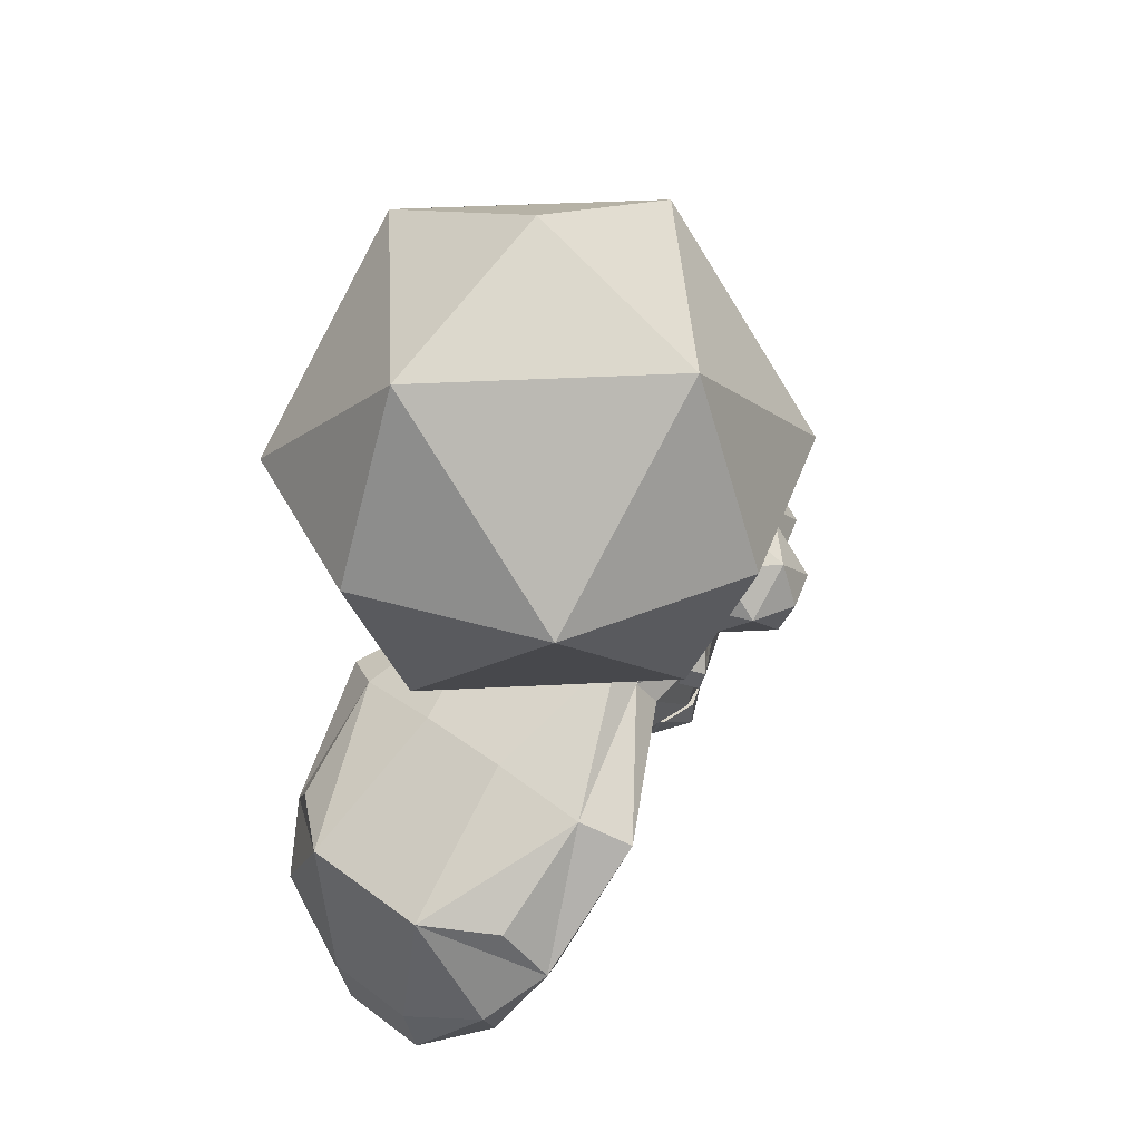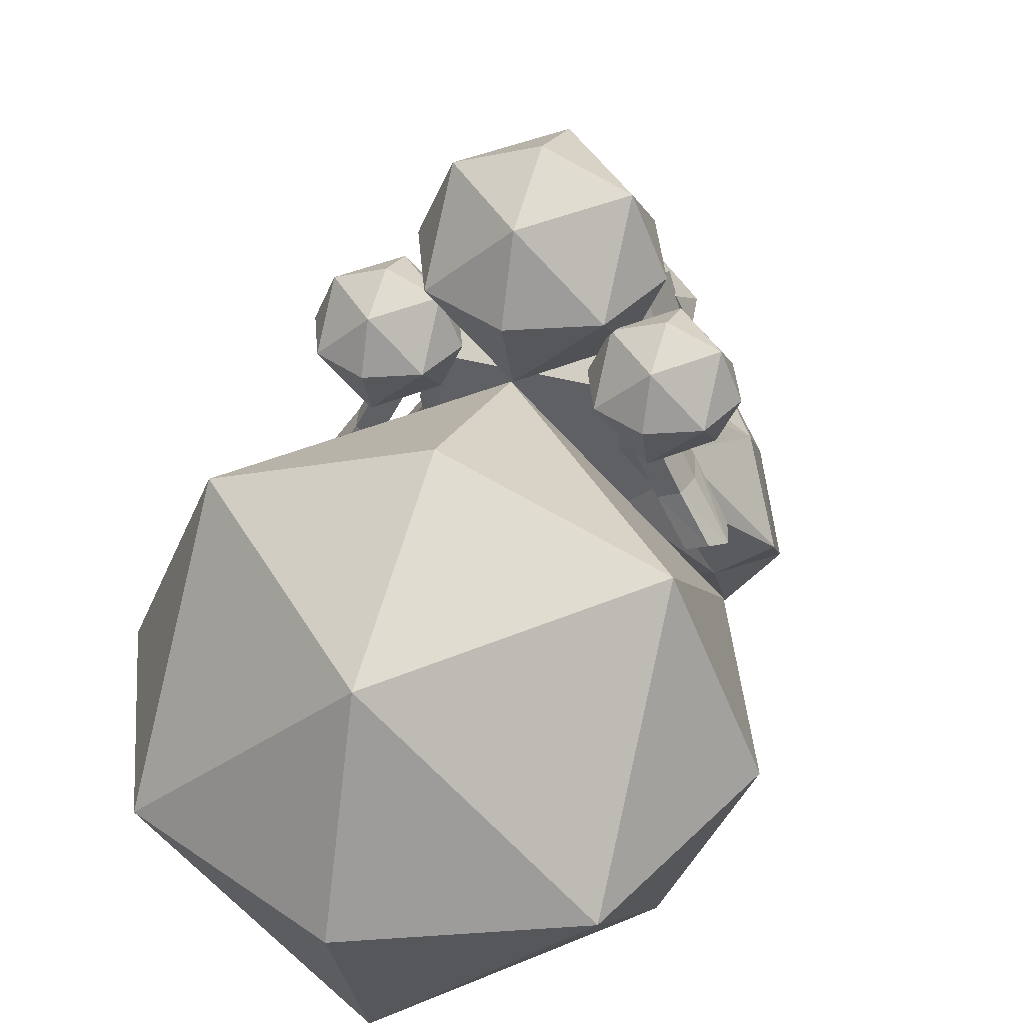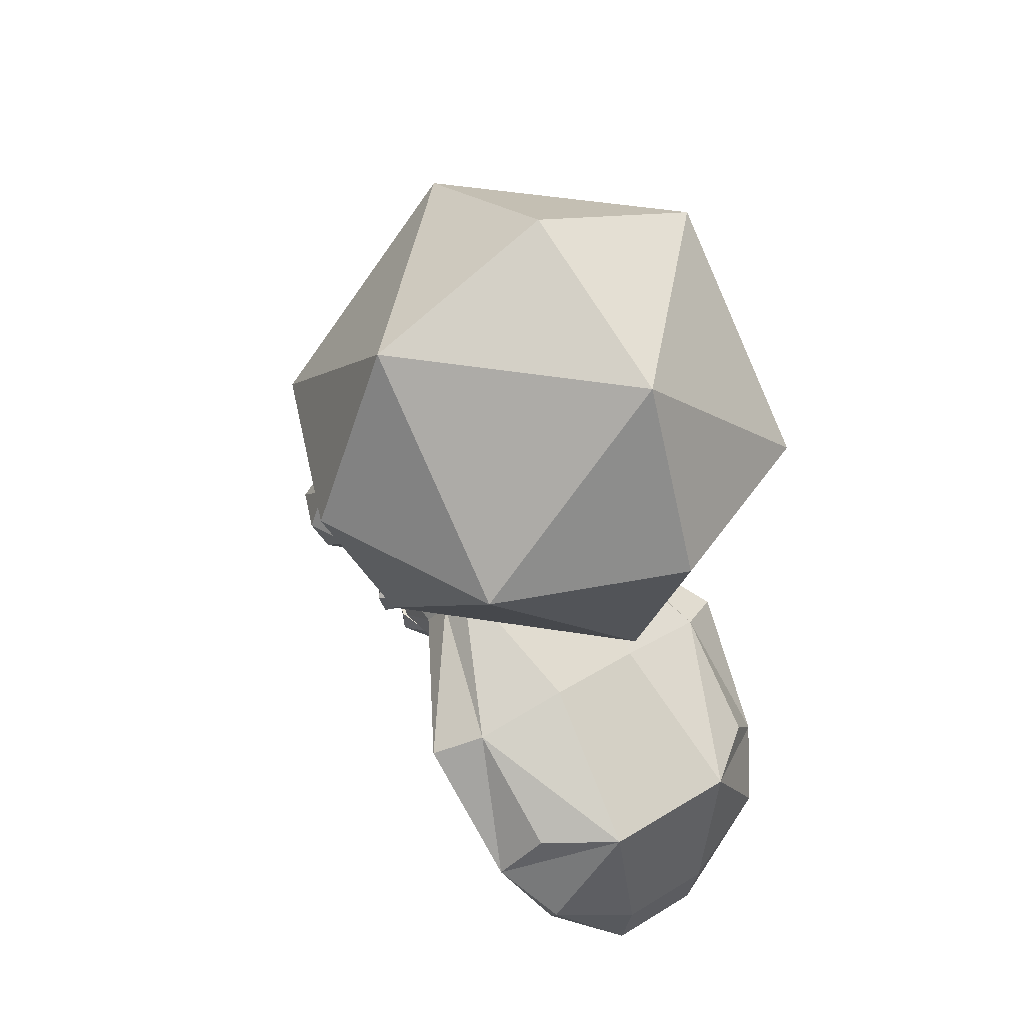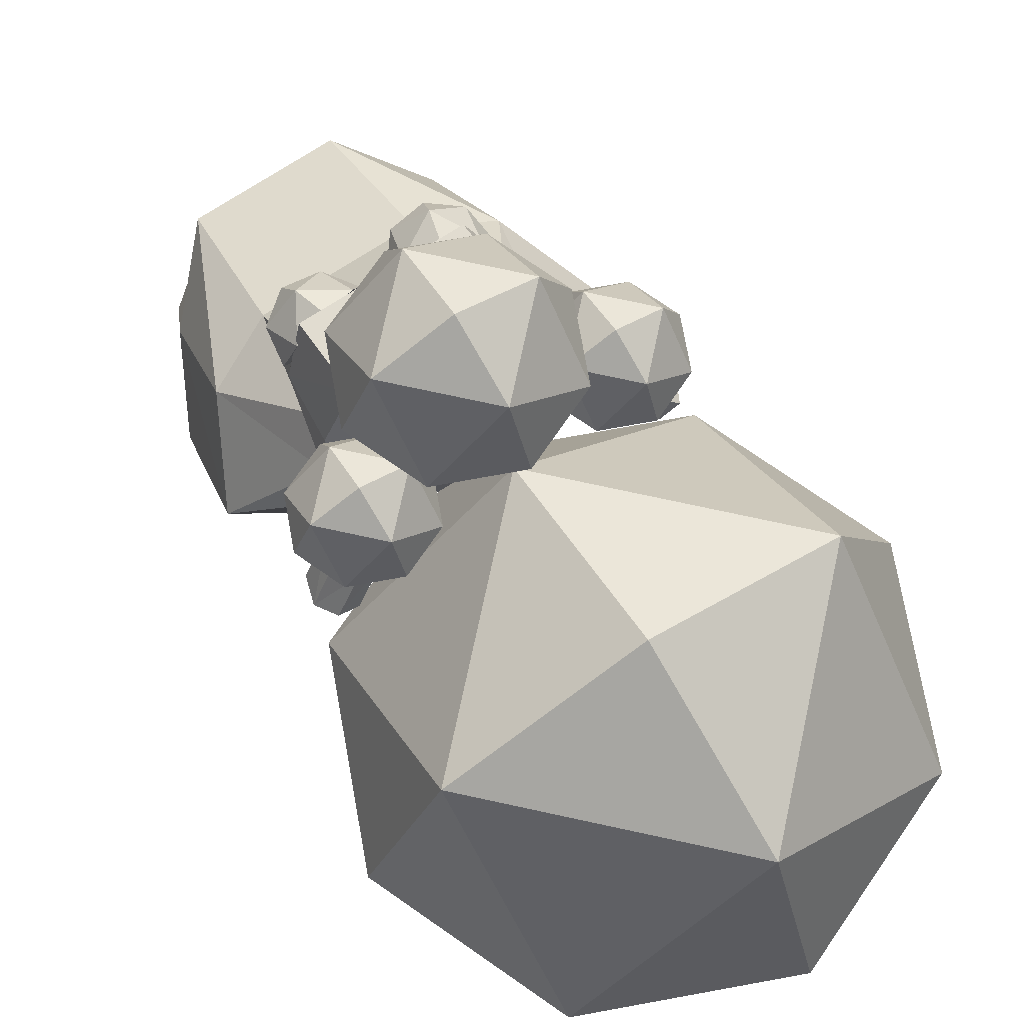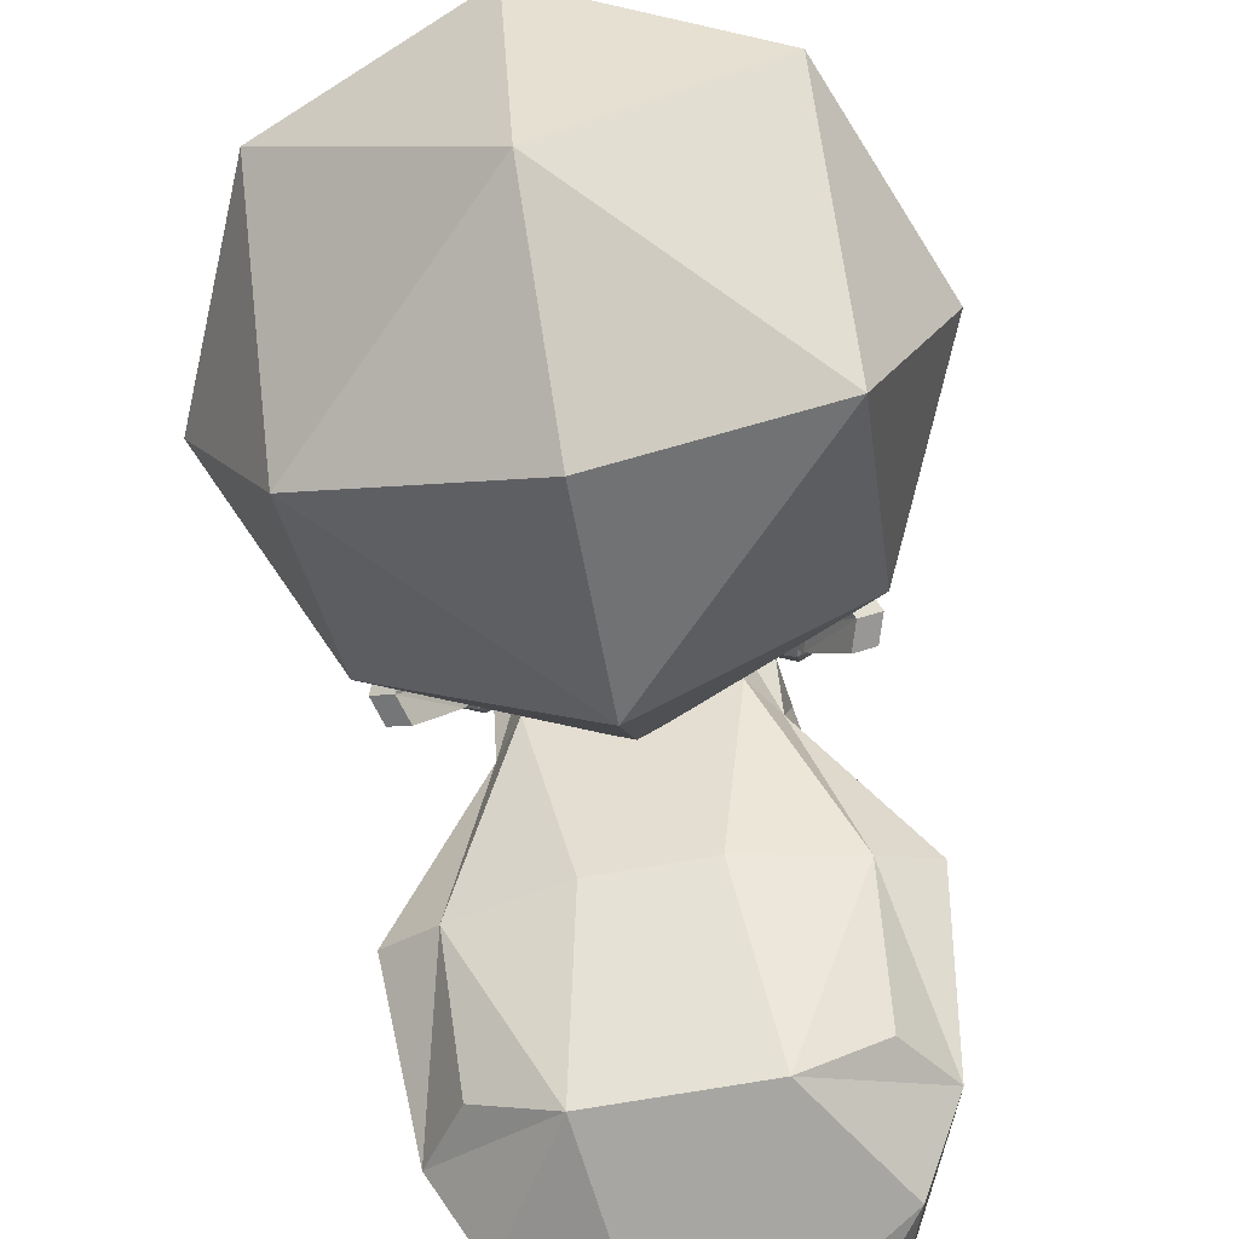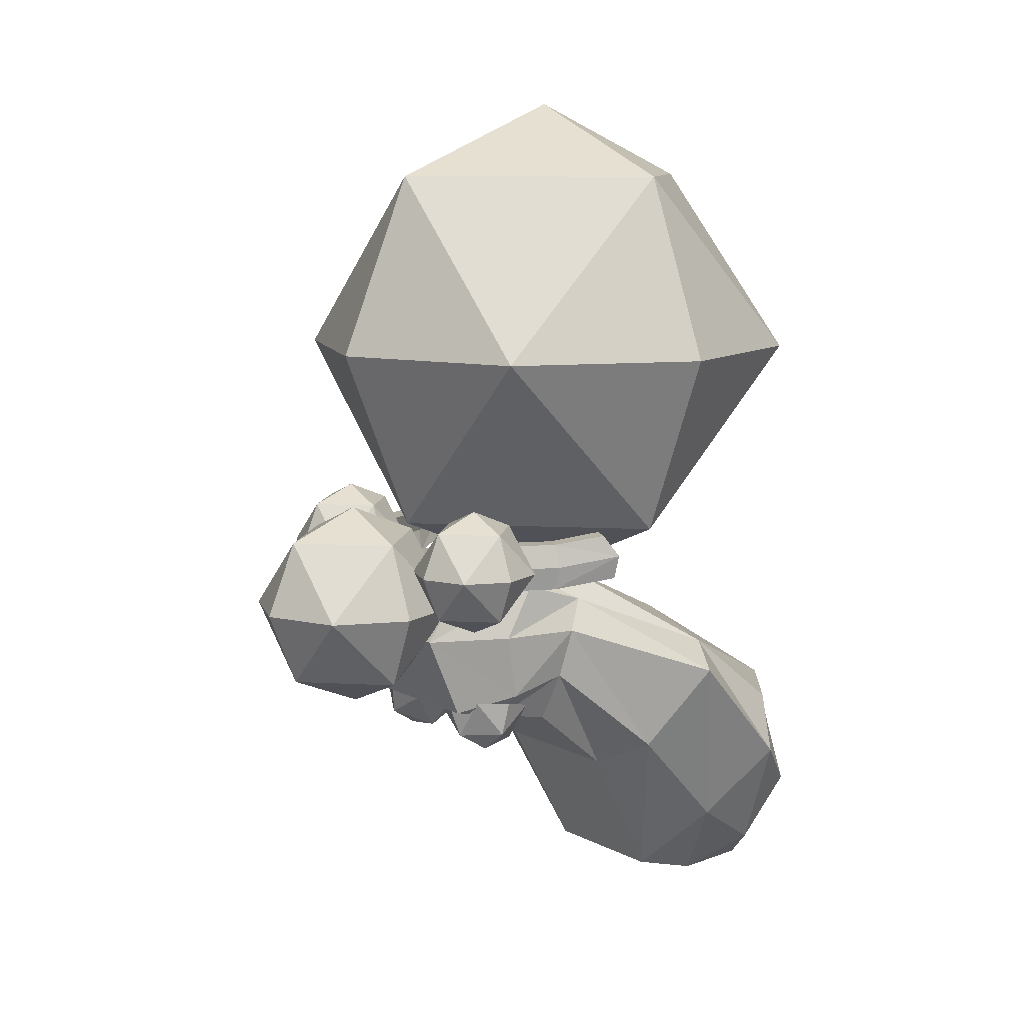
<metadata>
{"format":"obj","ext":"obj","renderer":"f3d","projection":"perspective","resolution":1024,"background":"white","views":[{"elev":42.8,"azim":-138.5,"up":"+Y"},{"elev":41.2,"azim":-162.3,"up":"+Z"},{"elev":47.3,"azim":145.3,"up":"+Y"},{"elev":74.9,"azim":147.2,"up":"+Z"},{"elev":-72.5,"azim":-170.2,"up":"+Z"},{"elev":9.8,"azim":53.0,"up":"+Y"}]}
</metadata>
<code>
o 4_250_250_250
v -0.2721 -1.142 2.486
v -0.4126 -1.129 2.349
v -0.293 -1.22 2.359
v -0.3709 -0.9737 2.462
v -0.4328 -0.9821 2.325
v -0.234 -1 2.519
v -0.144 -1.201 2.349
v -0.1023 -1.046 2.462
v -0.0529 -1.084 2.325
v -0.2846 -1.189 2.212
v -0.1148 -1.092 2.188
v -0.2517 -1.066 2.131
v -0.3834 -1.02 2.188
v -0.2429 -1.033 2.325
f 1 2 3
f 4 5 2
f 1 4 2
f 4 1 6
f 7 1 3
f 6 1 8
f 8 1 7
f 9 8 7
f 10 7 3
f 11 9 7
f 10 11 7
f 12 11 10
f 2 10 3
f 13 12 10
f 2 13 10
f 5 13 2
f 14 5 4
f 14 4 6
f 14 6 8
f 14 8 9
f 14 9 11
f 14 11 12
f 14 12 13
f 14 13 5
o 3_250_250_250
v 0.4984 -0.3315 2.841
v 0.6908 -0.3315 2.761
v 0.4984 -0.1391 2.761
v 0.7706 -0.3315 2.568
v 0.6908 -0.1391 2.568
v 0.4984 -0.05938 2.568
v 0.306 -0.3315 2.761
v 0.306 -0.1391 2.568
v 0.2262 -0.3315 2.568
v 0.4984 -0.524 2.761
v 0.306 -0.524 2.568
v 0.4984 -0.6037 2.568
v 0.6908 -0.524 2.568
v 0.4984 -0.3315 2.296
v 0.4984 -0.1391 2.376
v 0.6908 -0.3315 2.376
v 0.306 -0.3315 2.376
v 0.4984 -0.524 2.376
f 15 16 17
f 16 18 19
f 16 19 17
f 17 19 20
f 15 17 21
f 17 20 22
f 17 22 21
f 21 22 23
f 15 21 24
f 21 23 25
f 21 25 24
f 24 25 26
f 15 24 16
f 24 26 27
f 24 27 16
f 16 27 18
f 28 29 30
f 29 20 19
f 29 19 30
f 30 19 18
f 28 31 29
f 31 23 22
f 31 22 29
f 29 22 20
f 28 32 31
f 32 26 25
f 32 25 31
f 31 25 23
f 28 30 32
f 30 18 27
f 30 27 32
f 32 27 26
o 5_250_250_250
v 0.293 -1.22 2.359
v 0.4126 -1.129 2.349
v 0.272 -1.142 2.486
v 0.4328 -0.9821 2.325
v 0.3709 -0.9737 2.462
v 0.234 -1 2.519
v 0.144 -1.201 2.349
v 0.1023 -1.046 2.462
v 0.05288 -1.084 2.325
v 0.2845 -1.189 2.212
v 0.1148 -1.092 2.188
v 0.2517 -1.066 2.131
v 0.3834 -1.02 2.188
v 0.2428 -1.033 2.325
f 33 34 35
f 34 36 37
f 34 37 35
f 35 37 38
f 33 35 39
f 35 38 40
f 35 40 39
f 39 40 41
f 33 39 42
f 39 41 43
f 39 43 42
f 42 43 44
f 33 42 34
f 42 44 45
f 42 45 34
f 34 45 36
f 37 36 46
f 38 37 46
f 40 38 46
f 41 40 46
f 43 41 46
f 44 43 46
f 45 44 46
f 36 45 46
o 0_250_250_250
v 0 0.6077 2.908
v 0.7867 0.6077 2.582
v 0 1.394 2.582
v 1.113 0.6077 1.795
v 0.7867 1.394 1.795
v 0 1.72 1.795
v -0.7867 0.6077 2.582
v -0.7867 1.394 1.795
v -1.113 0.6077 1.795
v 0 -0.179 2.582
v -0.7867 -0.179 1.795
v 0 -0.5049 1.795
v 0.7867 -0.179 1.795
v 0 0.6077 0.6826
v 0 1.394 1.008
v 0.7867 0.6077 1.008
v -0.7867 0.6077 1.008
v 0 -0.179 1.008
f 47 48 49
f 48 50 51
f 48 51 49
f 49 51 52
f 47 49 53
f 49 52 54
f 49 54 53
f 53 54 55
f 47 53 56
f 53 55 57
f 53 57 56
f 56 57 58
f 47 56 48
f 56 58 59
f 56 59 48
f 48 59 50
f 60 61 62
f 61 52 51
f 61 51 62
f 62 51 50
f 60 63 61
f 63 55 54
f 63 54 61
f 61 54 52
f 60 64 63
f 64 58 57
f 64 57 63
f 63 57 55
f 60 62 64
f 62 50 59
f 62 59 64
f 64 59 58
o 1_10_10_10
v -0.5164 -0.2345 2.152
v -0.5416 -0.3364 2.146
v -0.6854 -0.2863 1.924
v -0.6361 -0.1942 1.975
v -0.7682 -0.2877 1.959
v -0.6233 -0.3364 2.184
v -0.598 -0.2345 2.19
v -0.719 -0.1956 2.01
v -0.5164 -0.4383 2.152
v -0.598 -0.4383 2.19
v -0.7367 -0.3925 1.961
v -0.6538 -0.3912 1.925
v -0.4385 -0.3364 2.367
v -0.5201 -0.3364 2.406
v -0.4948 -0.4383 2.411
v -0.4132 -0.4383 2.373
v -0.4948 -0.2345 2.411
v -0.4132 -0.2345 2.373
v 0.5164 -0.2345 2.152
v 0.6361 -0.1942 1.975
v 0.6854 -0.2863 1.924
v 0.5416 -0.3364 2.146
v 0.7682 -0.2877 1.959
v 0.719 -0.1956 2.01
v 0.598 -0.2345 2.19
v 0.6233 -0.3364 2.184
v 0.5164 -0.4383 2.152
v 0.6538 -0.3912 1.925
v 0.7367 -0.3925 1.961
v 0.598 -0.4383 2.19
v 0.4385 -0.3364 2.367
v 0.4132 -0.4383 2.373
v 0.4949 -0.4383 2.411
v 0.5201 -0.3364 2.406
v 0.4132 -0.2345 2.373
v 0.4949 -0.2345 2.411
f 65 66 67
f 69 70 71
f 69 72 68
f 73 74 75
f 78 79 80
f 65 71 81
f 66 65 82
f 79 78 70
f 79 74 73
f 65 68 72
f 73 76 67
f 74 70 69
f 76 75 69
f 82 81 78
f 80 73 66
f 81 71 70
f 83 84 85
f 87 88 89
f 84 88 87
f 91 92 93
f 96 97 98
f 83 99 100
f 99 83 86
f 97 94 90
f 91 94 97
f 83 89 88
f 91 86 85
f 87 90 94
f 92 85 87
f 99 95 98
f 96 95 86
f 100 98 90
f 68 65 67
f 72 69 71
f 67 69 68
f 76 73 75
f 77 78 80
f 82 65 81
f 77 66 82
f 74 79 70
f 80 79 73
f 71 65 72
f 66 73 67
f 75 74 69
f 67 76 69
f 77 82 78
f 77 80 66
f 78 81 70
f 86 83 85
f 90 87 89
f 85 84 87
f 94 91 93
f 95 96 98
f 89 83 100
f 95 99 86
f 98 97 90
f 96 91 97
f 84 83 88
f 92 91 85
f 93 87 94
f 93 92 87
f 100 99 98
f 91 96 86
f 89 100 90
o 2_250_250_250
v -0.4984 -0.3315 2.841
v -0.306 -0.3315 2.761
v -0.4984 -0.1391 2.761
v -0.2262 -0.3315 2.568
v -0.306 -0.1391 2.568
v -0.4984 -0.05938 2.568
v -0.6908 -0.3315 2.761
v -0.6908 -0.1391 2.568
v -0.7705 -0.3315 2.568
v -0.4984 -0.524 2.761
v -0.6908 -0.524 2.568
v -0.4984 -0.6037 2.568
v -0.306 -0.524 2.568
v -0.4984 -0.3315 2.296
v -0.4984 -0.1391 2.376
v -0.306 -0.3315 2.376
v -0.6908 -0.3315 2.376
v -0.4984 -0.524 2.376
f 101 102 103
f 102 104 105
f 102 105 103
f 103 105 106
f 101 103 107
f 103 106 108
f 103 108 107
f 107 108 109
f 101 107 110
f 107 109 111
f 107 111 110
f 110 111 112
f 101 110 102
f 110 112 113
f 110 113 102
f 102 113 104
f 114 115 116
f 115 106 105
f 115 105 116
f 116 105 104
f 114 117 115
f 117 109 108
f 117 108 115
f 115 108 106
f 114 118 117
f 118 112 111
f 118 111 117
f 117 111 109
f 114 116 118
f 116 104 113
f 116 113 118
f 118 113 112
o 1_250_250_250
v 0 -0.5195 3.323
v 0.3153 -0.5195 3.193
v 0 -0.2042 3.193
v 0.4459 -0.5195 2.877
v 0.3153 -0.2042 2.877
v 0 -0.0736 2.877
v -0.3153 -0.5195 3.193
v -0.3153 -0.2042 2.877
v -0.4459 -0.5195 2.877
v 0 -0.8349 3.193
v -0.3153 -0.8349 2.877
v 0 -0.9655 2.877
v 0.3153 -0.8349 2.877
v 0 -0.5195 2.431
v 0 -0.2042 2.562
v 0.3153 -0.5195 2.562
v -0.3153 -0.5195 2.562
v 0 -0.8349 2.562
f 119 120 121
f 120 122 123
f 120 123 121
f 121 123 124
f 119 121 125
f 121 124 126
f 121 126 125
f 125 126 127
f 119 125 128
f 125 127 129
f 125 129 128
f 128 129 130
f 119 128 120
f 128 130 131
f 128 131 120
f 120 131 122
f 132 133 134
f 133 124 123
f 133 123 134
f 134 123 122
f 132 135 133
f 135 127 126
f 135 126 133
f 133 126 124
f 132 136 135
f 136 130 129
f 136 129 135
f 135 129 127
f 132 134 136
f 134 122 131
f 134 131 136
f 136 131 130
o 2_10_10_10
v -0.3318 -1.014 2.542
v 0 -1.014 2.542
v 0 -0.6637 2.694
v -0.3318 -0.6637 2.694
v -0.3318 -1.064 2.297
v 0 -1.064 2.297
v 0 -1.114 2.053
v -0.3318 -1.114 2.053
v -0.3287 -1.389 1.716
v 0 -1.389 1.716
v -0.3015 -1.967 1.408
v 0 -1.967 1.408
v -0.2077 -2.099 1.015
v 0 -2.099 1.015
v -0.2077 -2.079 0.7074
v 0 -2.079 0.7074
v 0 -1.795 0.642
v -0.2077 -1.795 0.642
v -0.3015 -1.102 0.6625
v 0 -1.102 0.6625
v -0.2077 -0.6991 1.29
v 0 -0.6991 1.29
v -0.3318 -0.4102 1.916
v 0 -0.4102 1.916
v -0.3318 -0.3867 2.2
v 0 -0.3867 2.2
v -0.3318 -0.3632 2.484
v 0 -0.3632 2.484
v -0.6174 -0.7904 1.335
v -0.4309 -0.5434 1.921
v -0.5943 -1.136 0.8843
v -0.6249 -1.249 1.649
v -0.4328 -0.8952 2.031
v -0.4818 -0.6765 1.998
v -0.8211 -0.8818 1.447
v -0.7569 -1.362 0.9803
v -0.5831 -1.673 1.231
v -0.5957 -1.578 0.7475
v -0.5088 -1.876 0.9056
v -0.4569 -0.6701 2.346
v -0.4315 -0.4533 2.203
v -0.4325 -0.9548 2.287
v 0.3318 -1.014 2.542
v 0.3318 -0.6637 2.694
v 0.3318 -1.064 2.297
v 0.3287 -1.389 1.716
v 0.3318 -1.114 2.053
v 0.3015 -1.967 1.408
v 0.2077 -2.099 1.015
v 0.2077 -2.079 0.7074
v 0.3015 -1.102 0.6625
v 0.2077 -1.795 0.642
v 0.2077 -0.6991 1.29
v 0.3318 -0.4102 1.916
v 0.3318 -0.3867 2.2
v 0.3318 -0.3632 2.484
v 0.4309 -0.5434 1.921
v 0.6174 -0.7904 1.335
v 0.5943 -1.136 0.8843
v 0.6249 -1.249 1.649
v 0.8211 -0.8818 1.447
v 0.4818 -0.6765 1.998
v 0.4328 -0.8952 2.031
v 0.7569 -1.362 0.9803
v 0.5831 -1.673 1.231
v 0.5957 -1.578 0.7475
v 0.5088 -1.876 0.9056
v 0.4315 -0.4533 2.203
v 0.4569 -0.6701 2.346
v 0.4325 -0.9548 2.287
f 138 139 140
f 141 142 138
f 144 145 146
f 145 147 148
f 147 149 150
f 151 152 150
f 153 154 155
f 155 157 158
f 158 157 159
f 159 161 162
f 140 139 164
f 165 166 159
f 155 167 165
f 168 169 170
f 173 168 171
f 145 144 169
f 147 145 168
f 171 170 166
f 172 171 165
f 172 167 155
f 175 173 172
f 153 152 151
f 149 147 173
f 151 149 175
f 176 177 166
f 178 176 170
f 137 178 141
f 166 177 161
f 143 142 141
f 164 162 161
f 140 163 177
f 140 176 178
f 169 144 141
f 177 163 161
f 151 175 174
f 155 154 174
f 180 139 138
f 138 142 181
f 146 182 183
f 148 184 182
f 150 185 184
f 150 152 186
f 153 156 187
f 158 189 187
f 158 160 190
f 190 160 162
f 164 139 180
f 190 193 194
f 194 195 187
f 196 197 198
f 197 196 201
f 199 183 182
f 196 182 184
f 193 198 197
f 200 195 194
f 200 202 187
f 200 201 203
f 186 152 153
f 201 184 185
f 186 203 185
f 193 204 205
f 198 205 206
f 179 181 206
f 193 190 191
f 181 142 143
f 191 162 164
f 204 192 180
f 206 205 180
f 199 206 181
f 204 191 192
f 202 203 186
f 187 202 188
f 137 138 140
f 137 141 138
f 143 144 146
f 146 145 148
f 148 147 150
f 149 151 150
f 156 153 155
f 156 155 158
f 160 158 159
f 160 159 162
f 163 140 164
f 157 165 159
f 157 155 165
f 171 168 170
f 172 173 171
f 168 145 169
f 173 147 168
f 165 171 166
f 167 172 165
f 174 172 155
f 174 175 172
f 154 153 151
f 175 149 173
f 170 176 166
f 169 178 170
f 159 166 161
f 144 143 141
f 163 164 161
f 176 140 177
f 137 140 178
f 178 169 141
f 154 151 174
f 179 180 138
f 179 138 181
f 143 146 183
f 146 148 182
f 148 150 184
f 185 150 186
f 188 153 187
f 156 158 187
f 189 158 190
f 191 190 162
f 192 164 180
f 189 190 194
f 189 194 187
f 199 196 198
f 200 197 201
f 196 199 182
f 201 196 184
f 194 193 197
f 197 200 194
f 195 200 187
f 202 200 203
f 188 186 153
f 203 201 185
f 198 193 205
f 199 198 206
f 204 193 191
f 183 181 143
f 192 191 164
f 205 204 180
f 179 206 180
f 183 199 181
f 188 202 186

</code>
